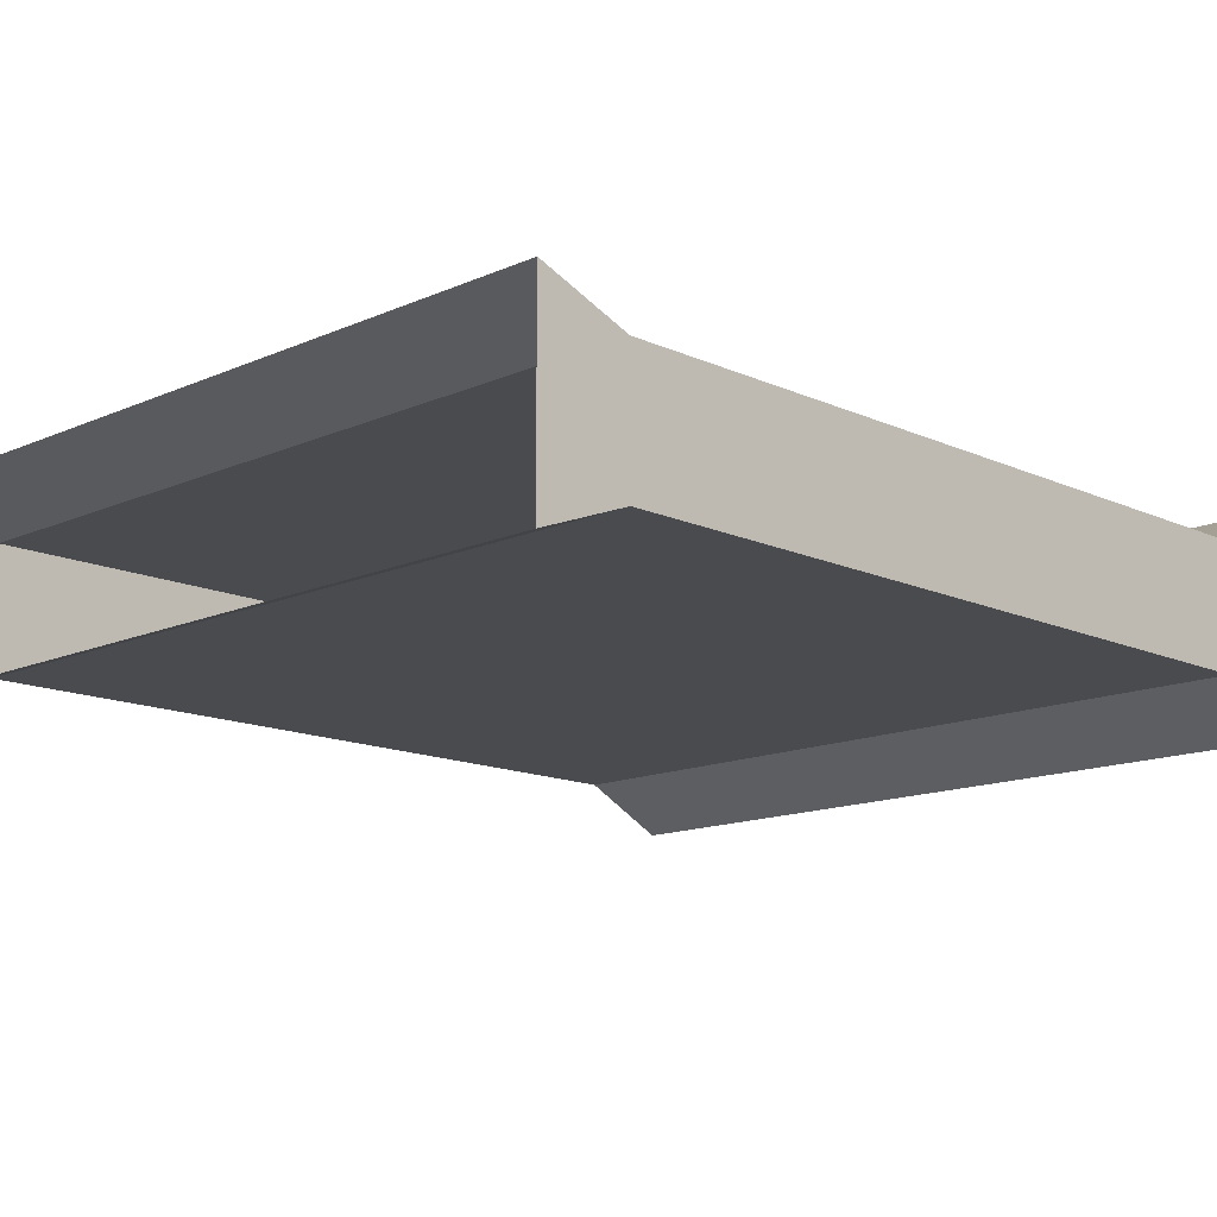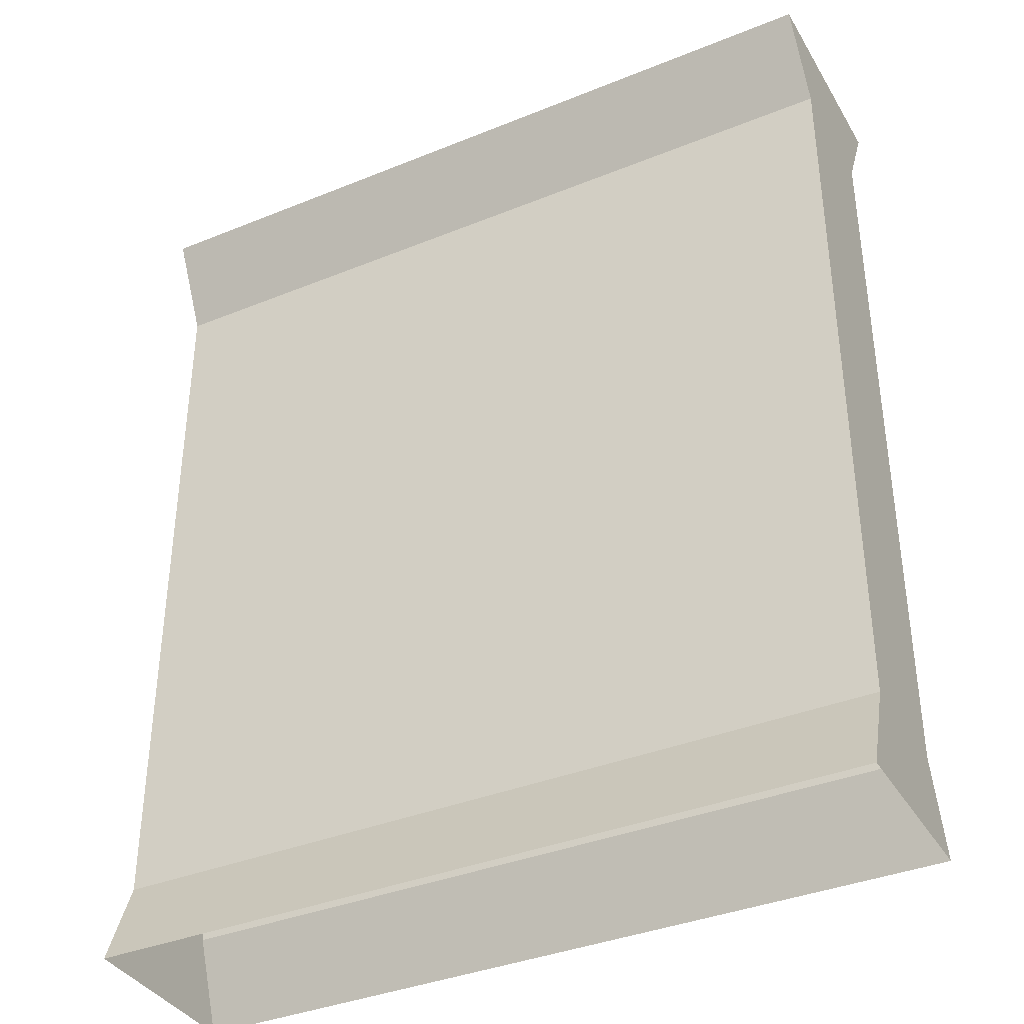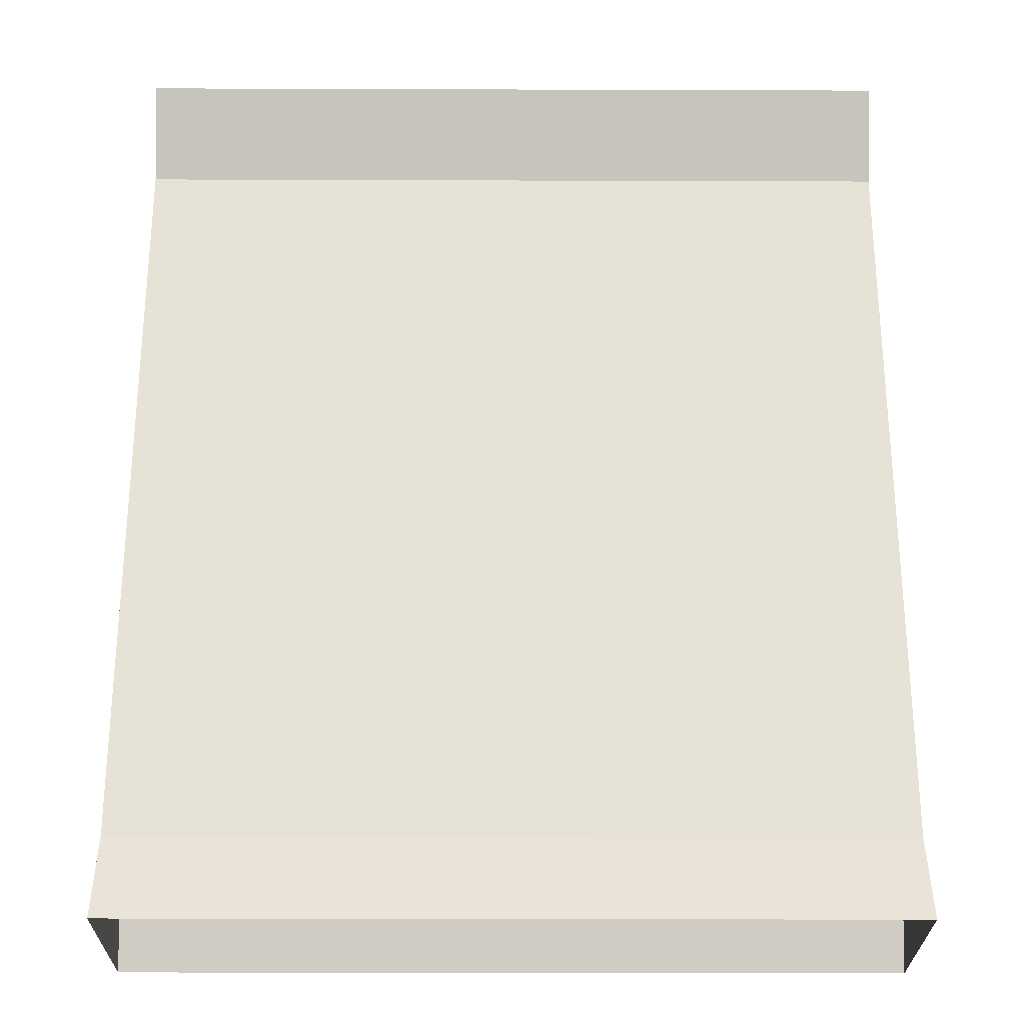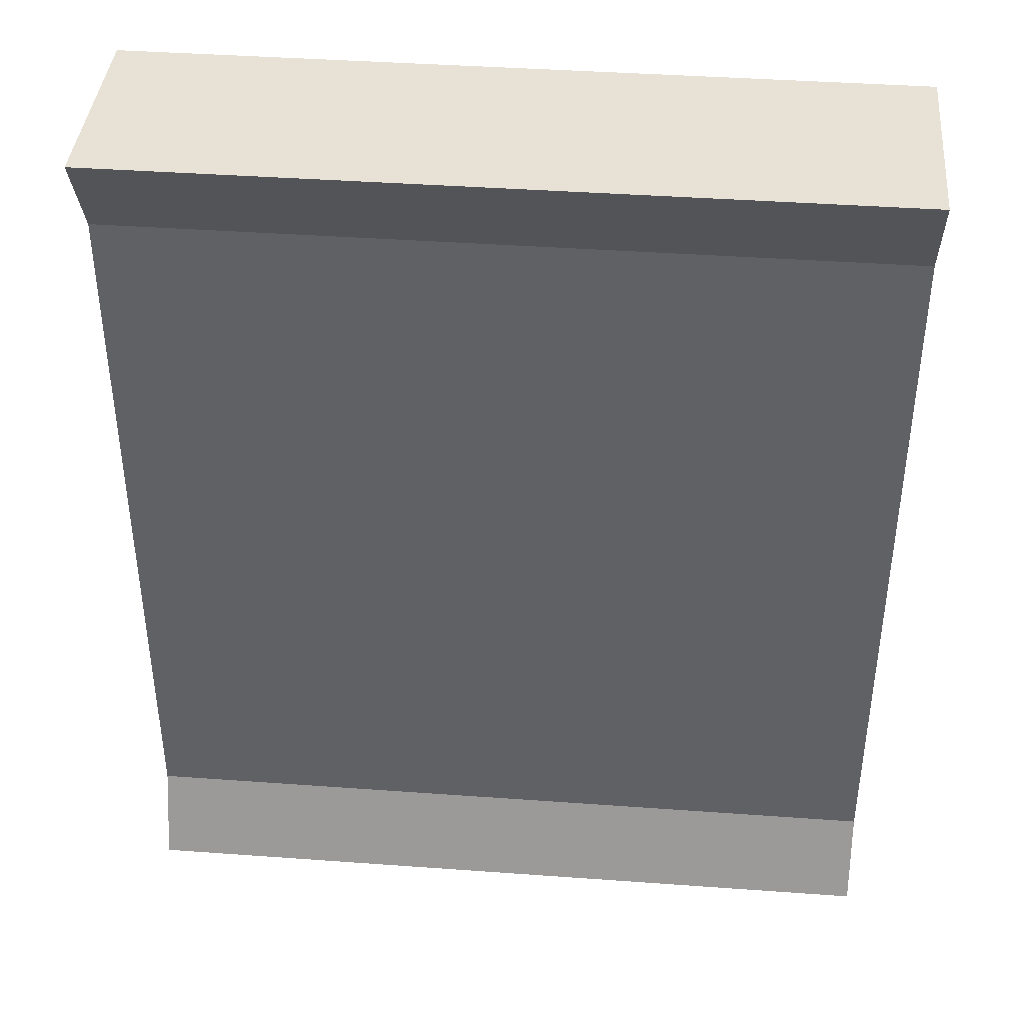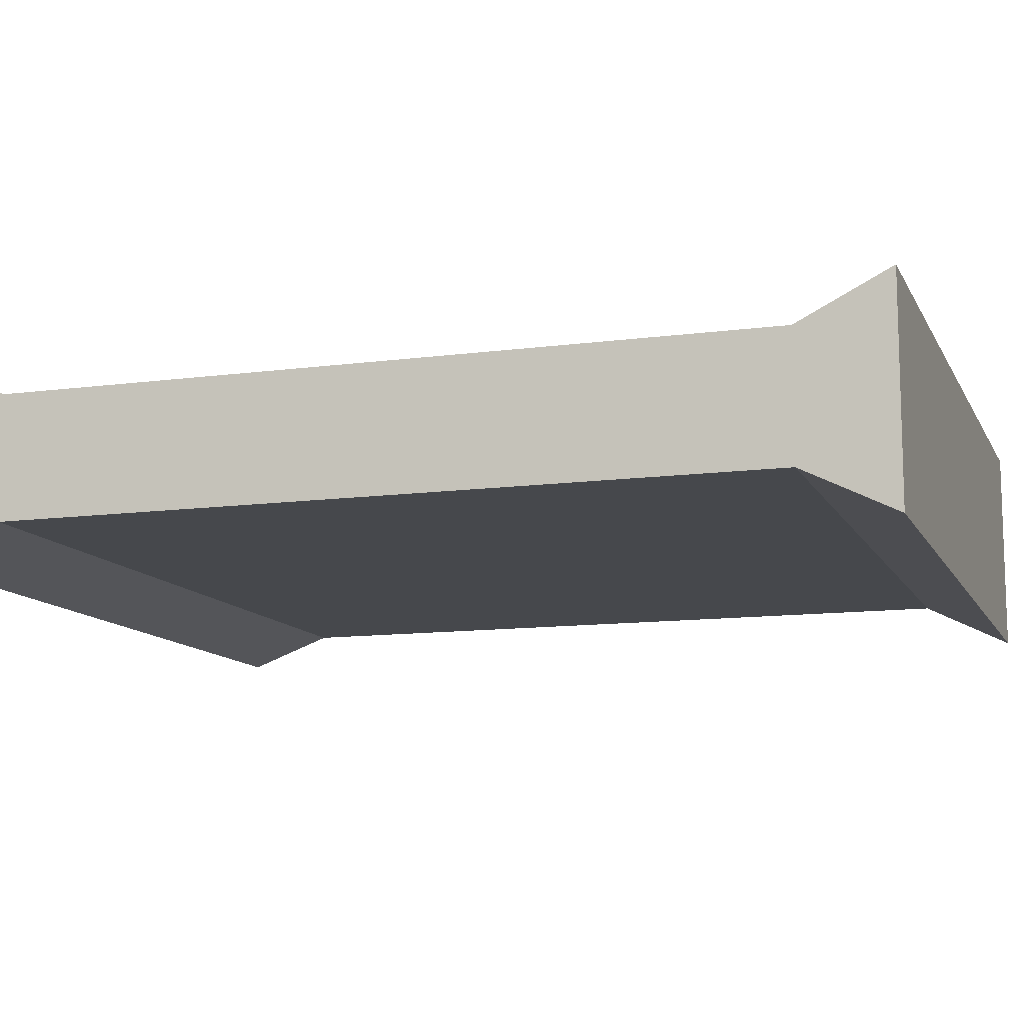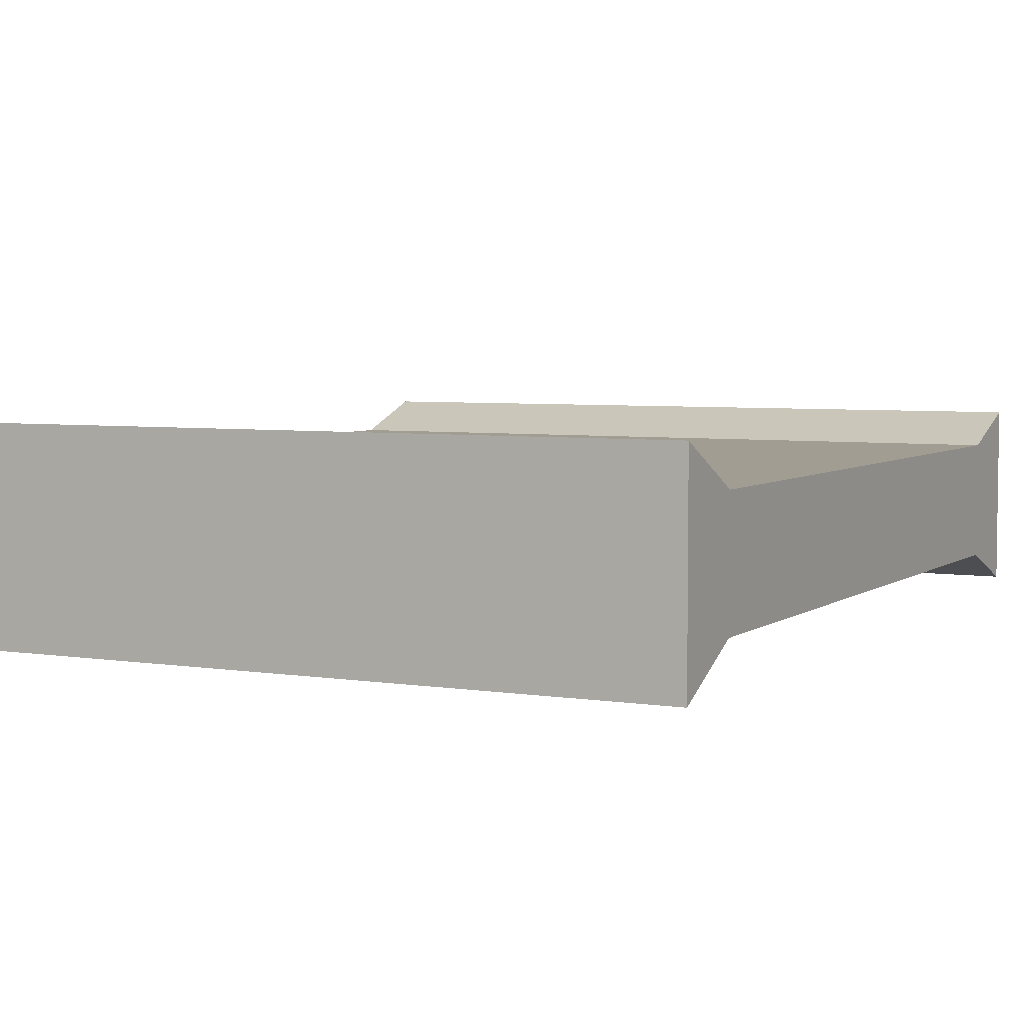
<metadata>
{"format":"obj","ext":"obj","renderer":"f3d","projection":"perspective","resolution":1024,"background":"white","views":[{"elev":-13.8,"azim":44.6,"up":"+Z"},{"elev":-37.4,"azim":-152.5,"up":"+Y"},{"elev":-26.3,"azim":-0.3,"up":"+Y"},{"elev":40.5,"azim":5.1,"up":"+Y"},{"elev":-11.5,"azim":108.1,"up":"+Z"},{"elev":4.8,"azim":-153.1,"up":"+Z"}]}
</metadata>
<code>
g default
v -68.62 -1.763 8.32
v 0 -1.763 8.32
v -68.62 79.77 9.284
v 0 79.77 9.284
v -68.62 79.77 -9.284
v 0 79.77 -9.284
v -68.62 -1.763 -8.32
v 0 -1.763 -8.32
v -68.62 71.93 5.382
v -68.62 71.93 -5.382
v 0 71.93 -5.382
v 0 71.93 5.382
v -68.62 6.072 5.382
v -68.62 6.072 -5.382
v 0 6.072 -5.382
v 0 6.072 5.382
g pCube37
f 7 1 13 14
f 10 9 3 5
f 8 7 14 15
f 14 10 11 15
f 11 10 5 6
f 3 4 6 5
f 9 12 4 3
f 16 15 11 12
f 14 13 9 10
f 9 13 16 12
f 11 6 4 12
f 16 13 1 2
f 16 2 8 15

</code>
